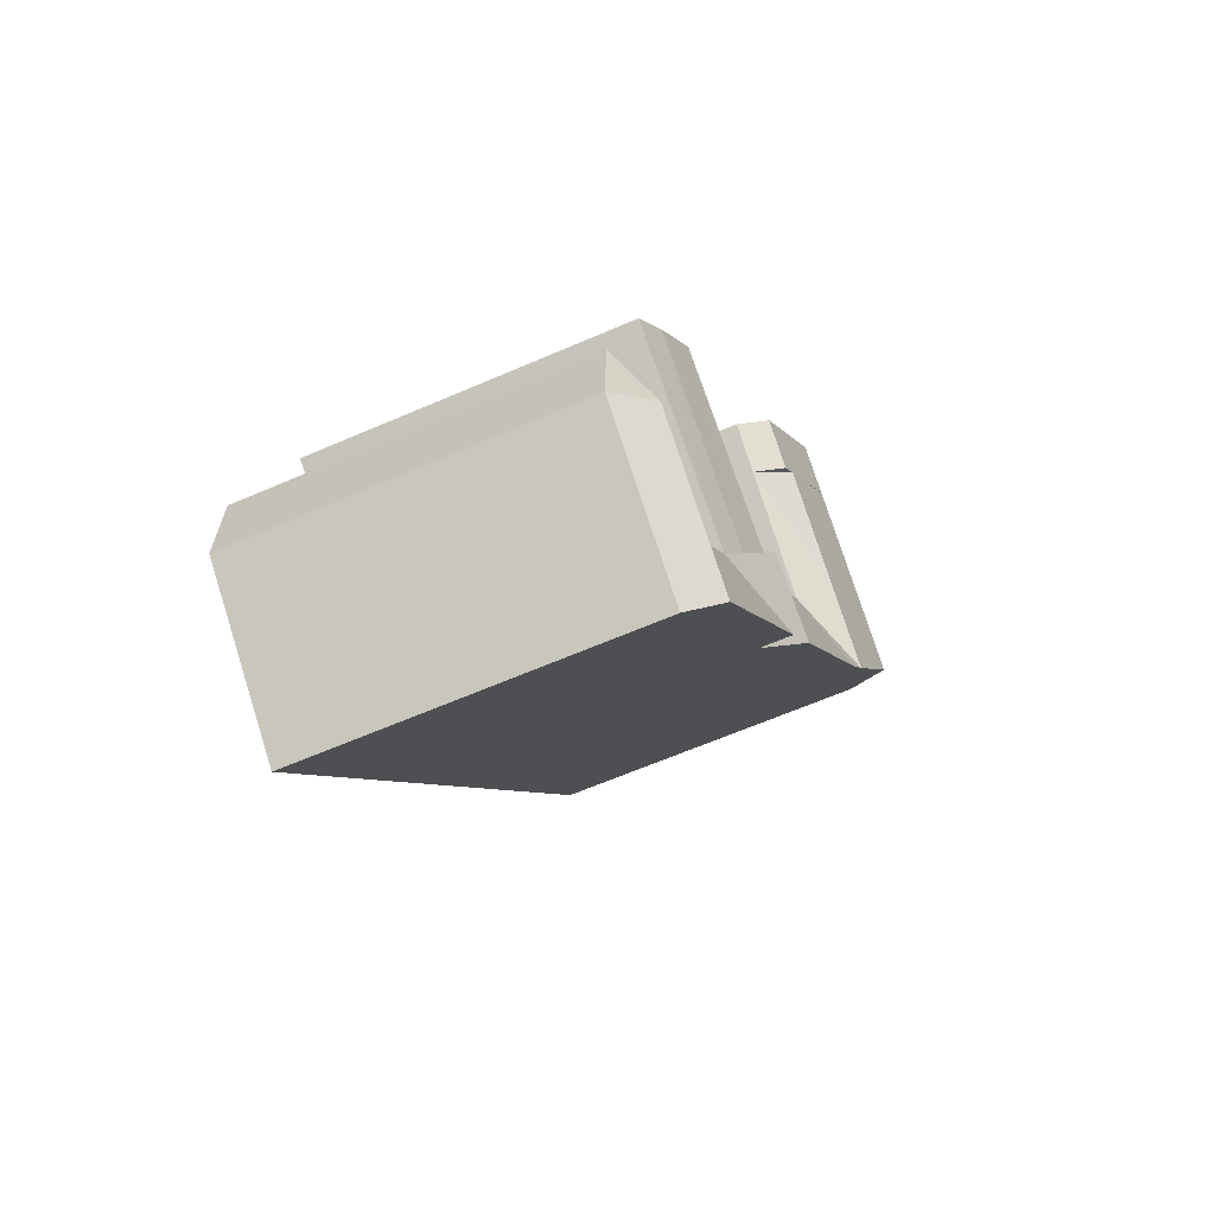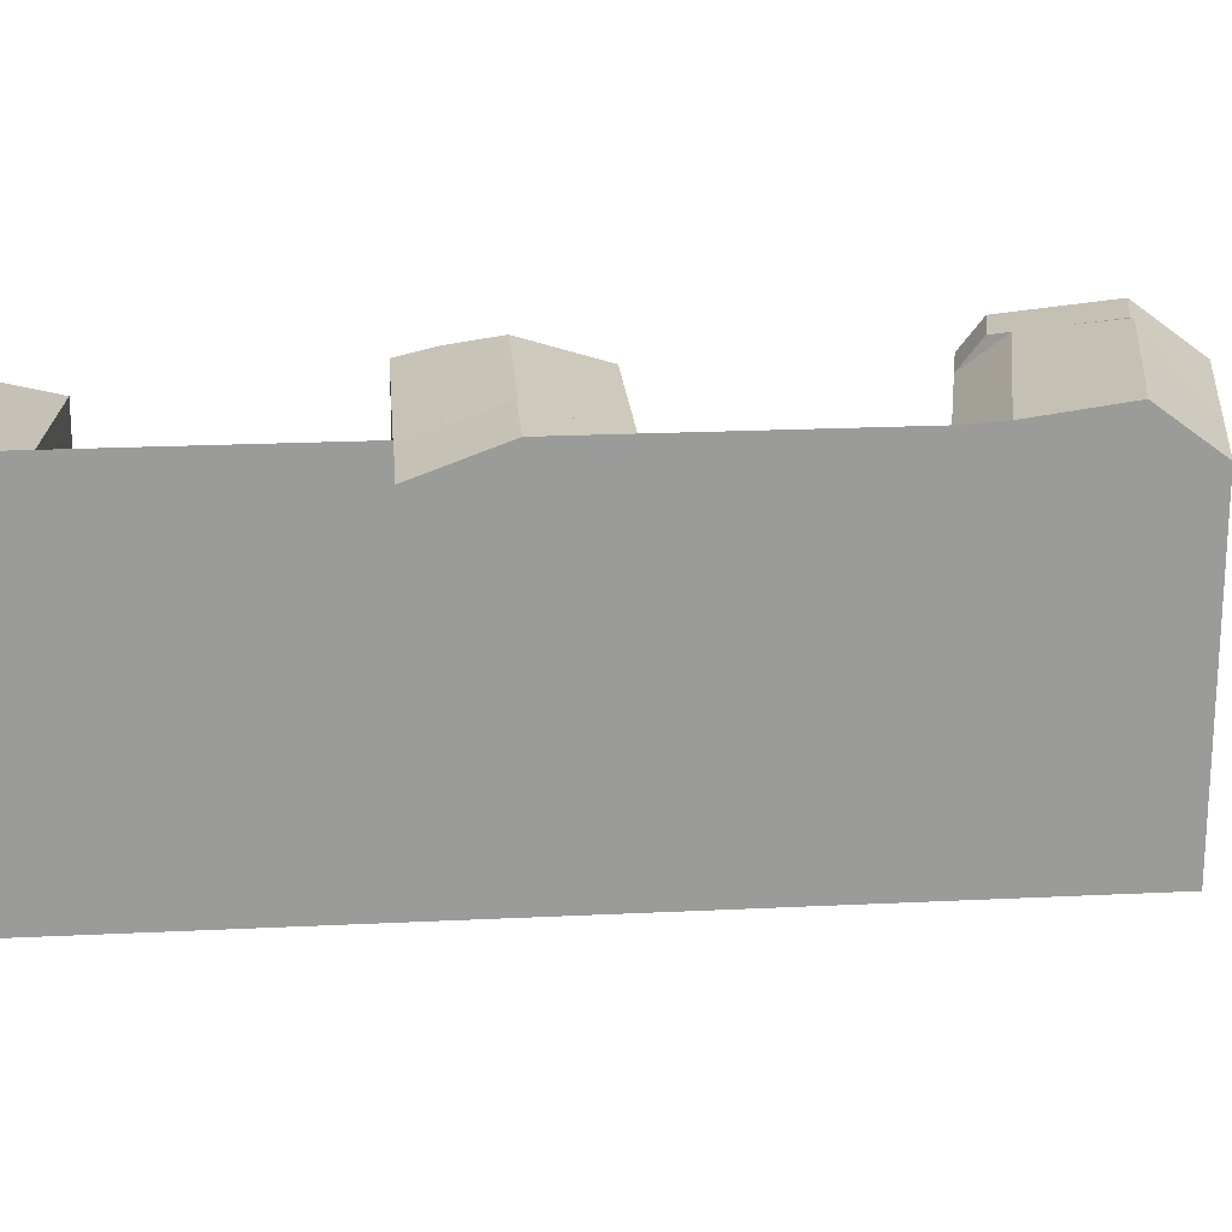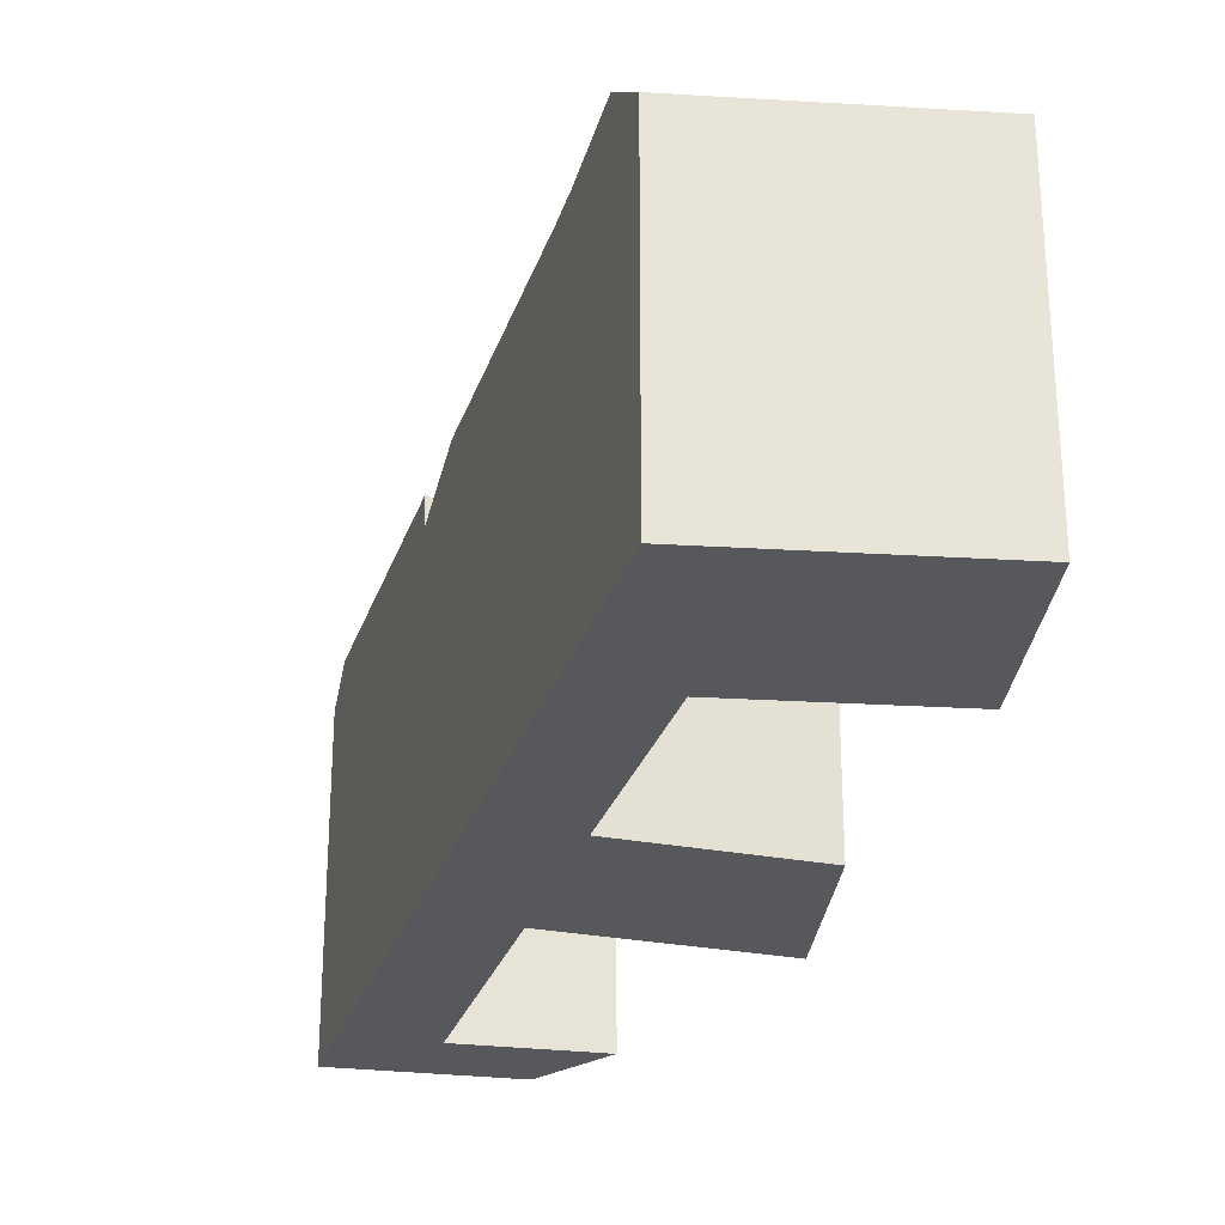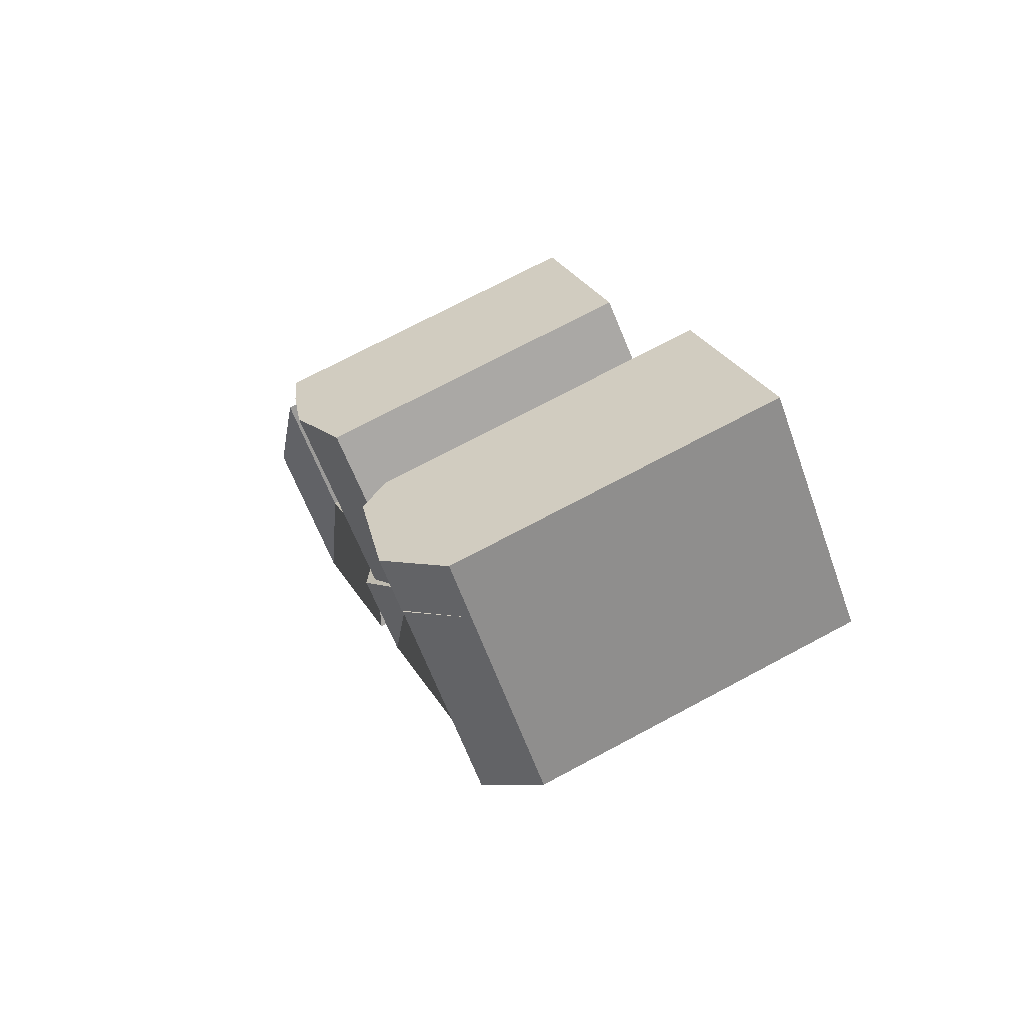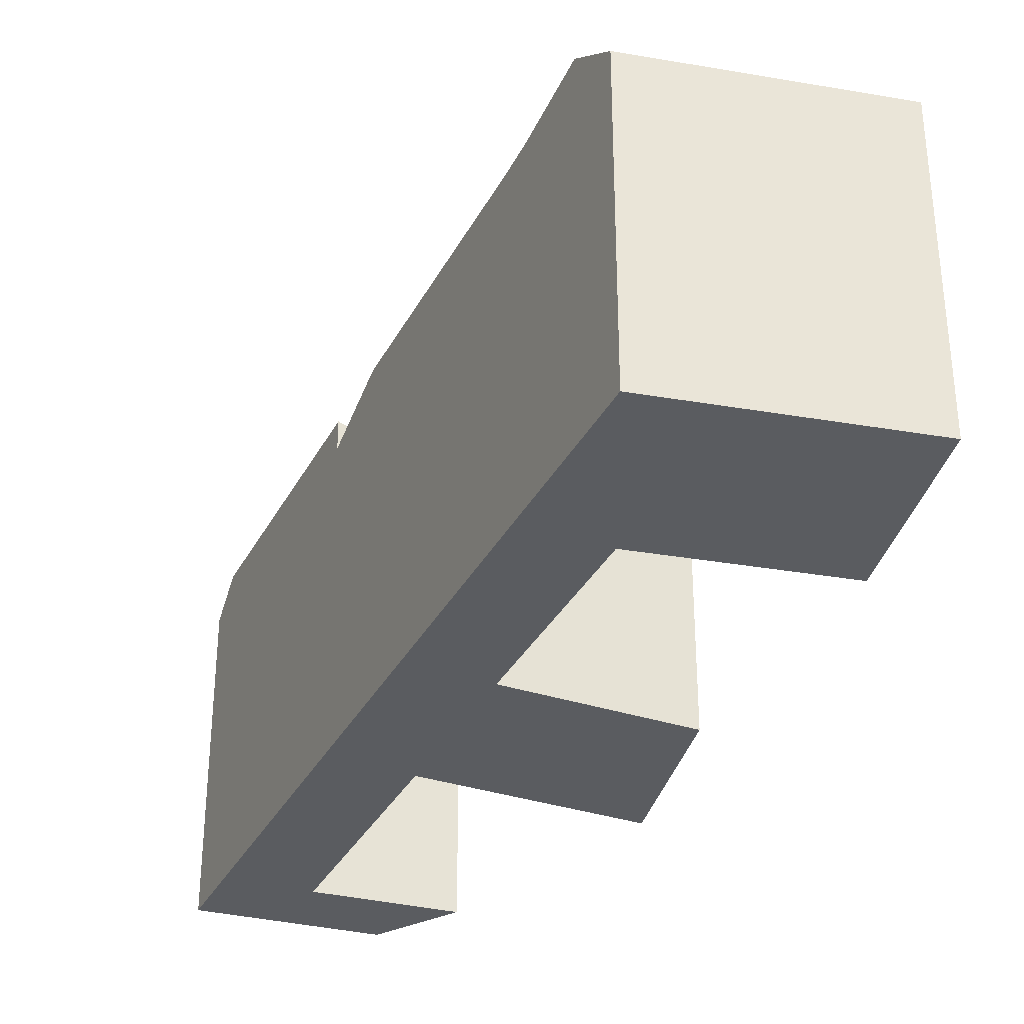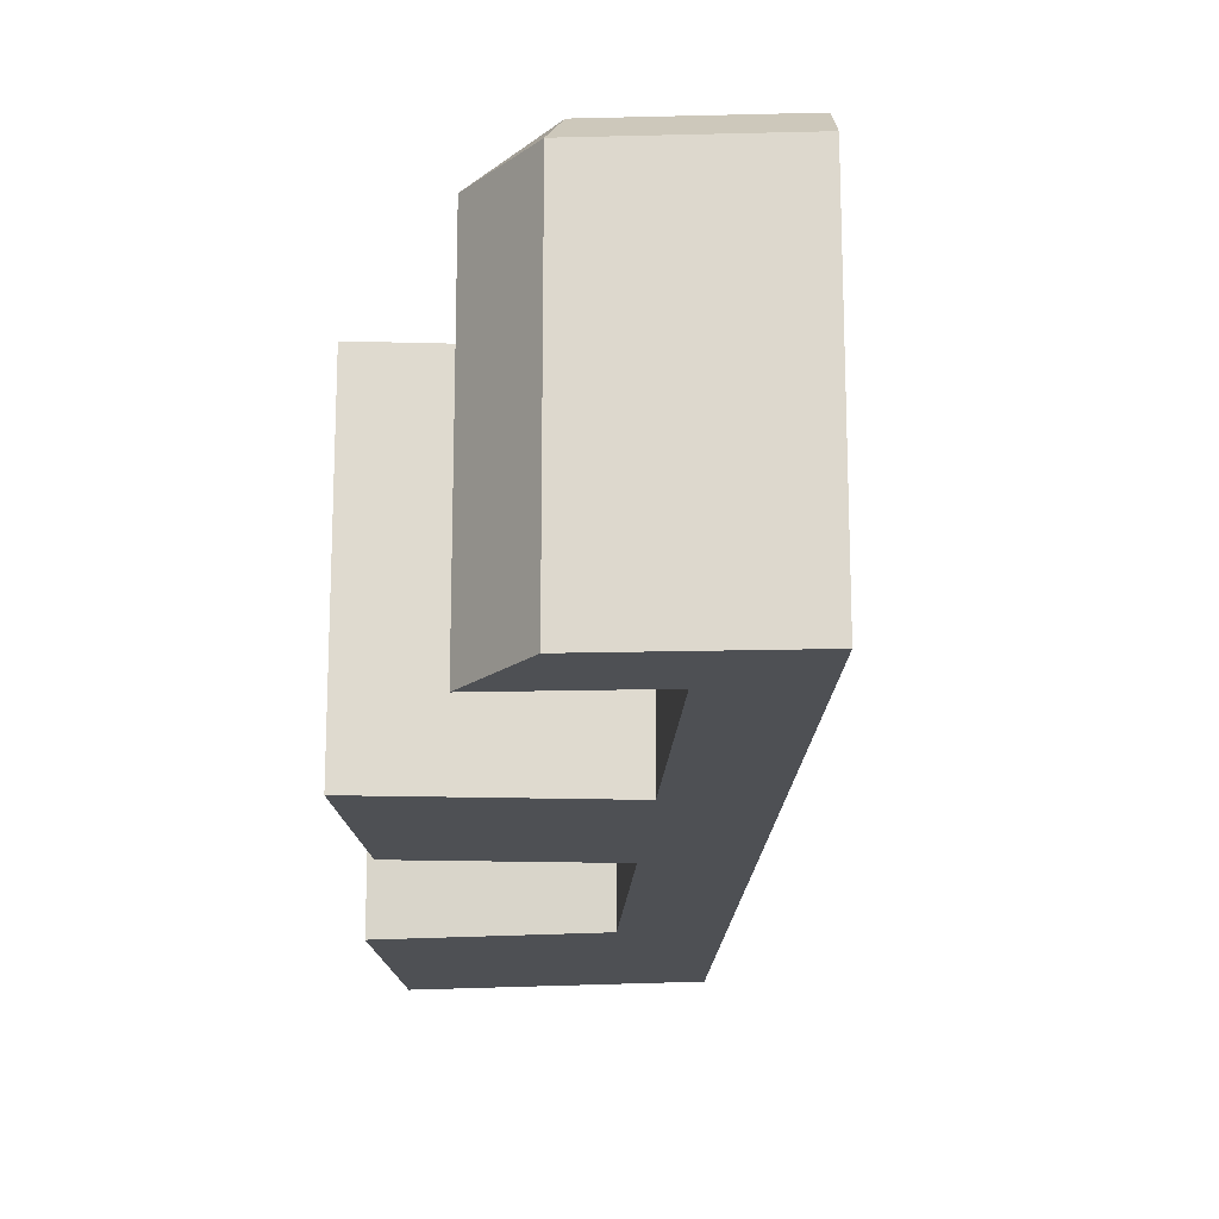
<metadata>
{"format":"obj","ext":"obj","renderer":"f3d","projection":"perspective","resolution":1024,"background":"white","views":[{"elev":-63.2,"azim":113.7,"up":"+Z"},{"elev":20.8,"azim":-129.6,"up":"+Y"},{"elev":-28.4,"azim":-51.1,"up":"+Y"},{"elev":72.3,"azim":-118.1,"up":"+Z"},{"elev":-34.3,"azim":-59.0,"up":"+Y"},{"elev":-18.7,"azim":141.8,"up":"+Y"}]}
</metadata>
<code>
v  39.14 22.75 -38.76
v  40.96 20.75 -34.14
v  41.14 20.75 -40.06
v  34.16 20.75 -40.05
v  35.47 22.75 -41.95
v  36.78 20.75 -43.86
v  34.89 21.44 -17.23
v  25.17 20.75 -26.98
v  23.8 21.44 -24.99
v  36.6 20.75 -18.94
v  32.47 22.1 -14.83
v  21.96 22.1 -22.31
v  28.73 20.75 -11.08
v  18.96 20.75 -17.95
v  19.84 20.75 2.845
v  16.33 22.69 1.297
v  18.82 22.69 3.867
v  17.36 20.75 0.276
v  11.58 23.72 6.044
v  14.07 23.72 8.613
v  8.668 20.75 8.954
v  11.15 20.75 11.52
v  9.453 22.9 -4.126
v  15.47 22.9 2.162
v  10.97 20.75 -6.325
v  6.111 23.7 0.7331
v  11.47 23.7 6.156
v  3.868 20.75 3.995
v  31.33 22.75 -45.55
v  32.64 20.75 -47.45
v  30.02 22.75 -43.65
v  20.71 22.75 -30.12
v  17.61 22.75 -25.6
v  22.07 22.75 -22.46
v  20.71 20.75 -30.12
v  14.5 22.75 -21.09
v  7.099 22.75 -10.32
v  5.586 22.9 -8.122
v  2.244 23.7 -3.263
v  0.0004427 20.75 -0.0006573
v  11.15 -7.056e-16 11.52
v  19.84 -1.743e-16 2.846
v  8.667 -5.483e-16 8.955
v  10.97 3.873e-16 -6.325
v  17.36 -1.694e-17 0.2767
v  11.55 23.69 6.073
v  3.867 -2.447e-16 3.996
v  32.64 2.906e-15 -47.45
v  30.02 2.673e-15 -43.65
v  36.78 2.685e-15 -43.85
v  20.71 1.844e-15 -30.11
v  34.16 2.452e-15 -40.05
v  25.17 1.652e-15 -26.98
v  14.5 1.291e-15 -21.09
v  21.38 22.31 -21.46
v  21.67 22.5 -21.9
v  7.098 6.319e-16 -10.32
v  18.96 1.099e-15 -17.95
v  0 0 0
v  41.14 2.453e-15 -40.06
v  40.96 2.09e-15 -34.14
v  36.6 1.16e-15 -18.94
v  28.73 6.785e-16 -11.08
v  15.49 22.87 2.138
v  13.97 23.2 3.653
g defaultobject
f 1 2 3
f 4 1 5
f 1 4 2
f 5 3 6
f 3 5 1
f 7 8 9
f 8 7 10
f 11 9 12
f 9 11 7
f 13 12 14
f 12 13 11
f 15 16 17
f 16 15 18
f 17 19 20
f 19 17 16
f 20 21 22
f 21 20 19
f 18 23 24
f 23 18 25
f 24 26 27
f 26 24 23
f 27 28 21
f 28 27 26
f 6 29 5
f 29 6 30
f 29 4 5
f 29 31 4
f 4 32 8
f 32 4 31
f 8 33 34
f 33 8 35
f 33 14 34
f 33 36 14
f 14 37 25
f 37 14 36
f 37 38 25
f 38 23 25
f 23 39 26
f 39 23 38
f 26 40 28
f 40 26 39
f 15 41 42
f 41 15 22
f 22 15 17
f 22 17 20
f 22 43 41
f 43 22 21
f 44 18 45
f 18 44 25
f 21 46 27
f 21 47 43
f 47 21 28
f 31 48 49
f 48 31 30
f 30 31 29
f 48 6 50
f 6 48 30
f 32 49 51
f 49 32 31
f 52 8 53
f 8 52 4
f 32 35 8
f 36 51 54
f 51 36 35
f 35 36 33
f 55 12 14
f 56 9 55
f 56 8 34
f 37 54 57
f 54 37 36
f 58 25 44
f 25 58 14
f 28 59 47
f 59 28 40
f 40 57 59
f 57 40 37
f 37 40 38
f 38 40 39
f 60 2 61
f 2 60 3
f 2 52 61
f 52 2 4
f 50 3 60
f 3 50 6
f 53 10 62
f 10 53 8
f 10 63 62
f 63 10 13
f 13 10 7
f 13 7 11
f 13 58 63
f 58 13 14
f 18 64 16
f 19 46 65
f 45 15 42
f 15 45 18
f 52 60 61
f 60 52 50
f 62 58 53
f 58 62 63
f 42 43 45
f 43 42 41
f 45 47 44
f 47 45 43
f 50 49 48
f 49 50 52
f 52 51 49
f 51 52 53
f 53 54 51
f 54 53 58
f 58 57 54
f 57 58 44
f 59 44 47
f 44 59 57

</code>
